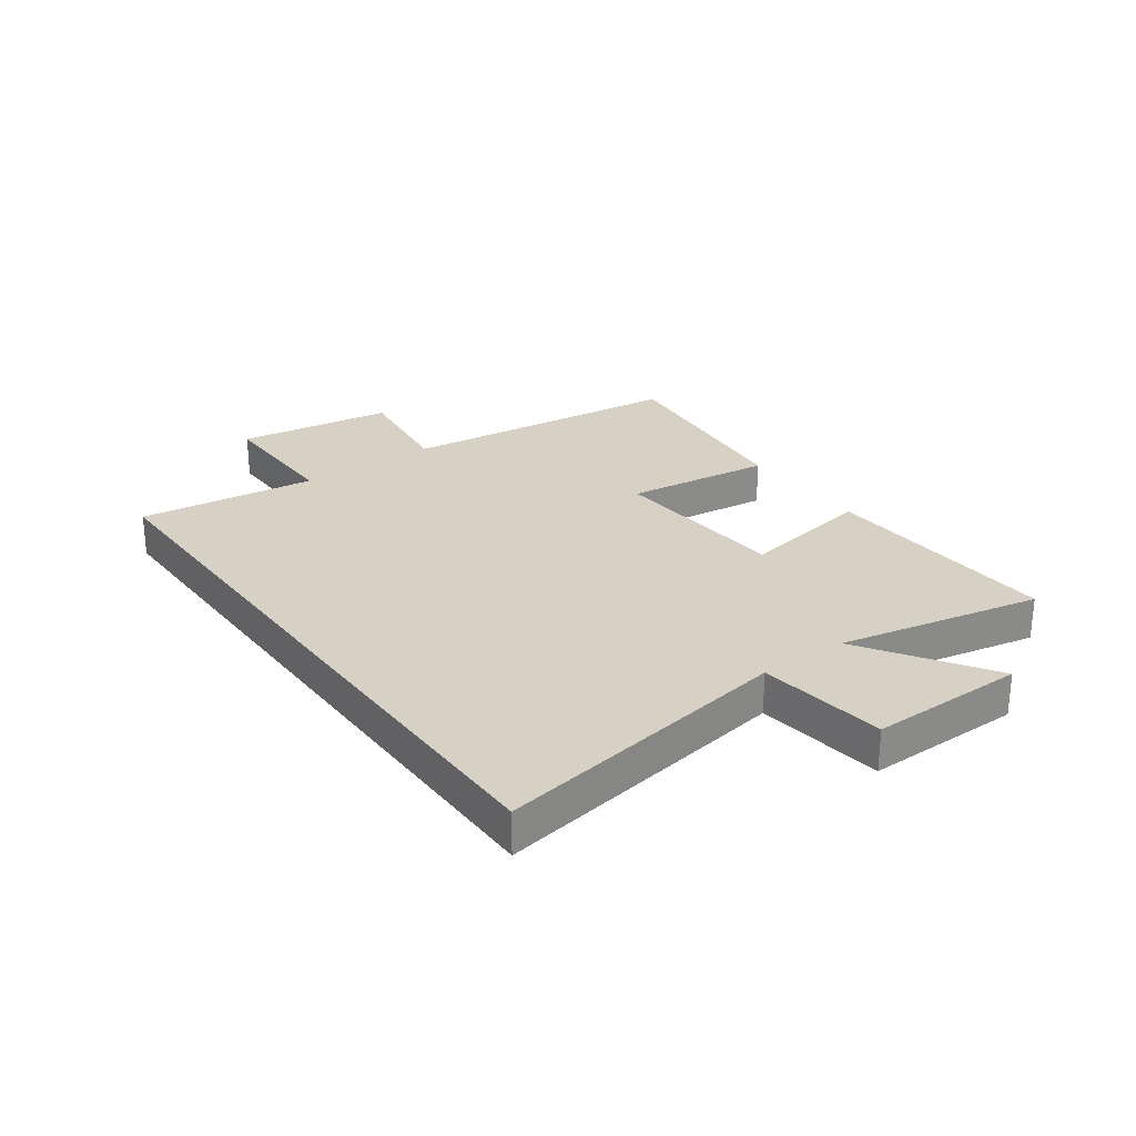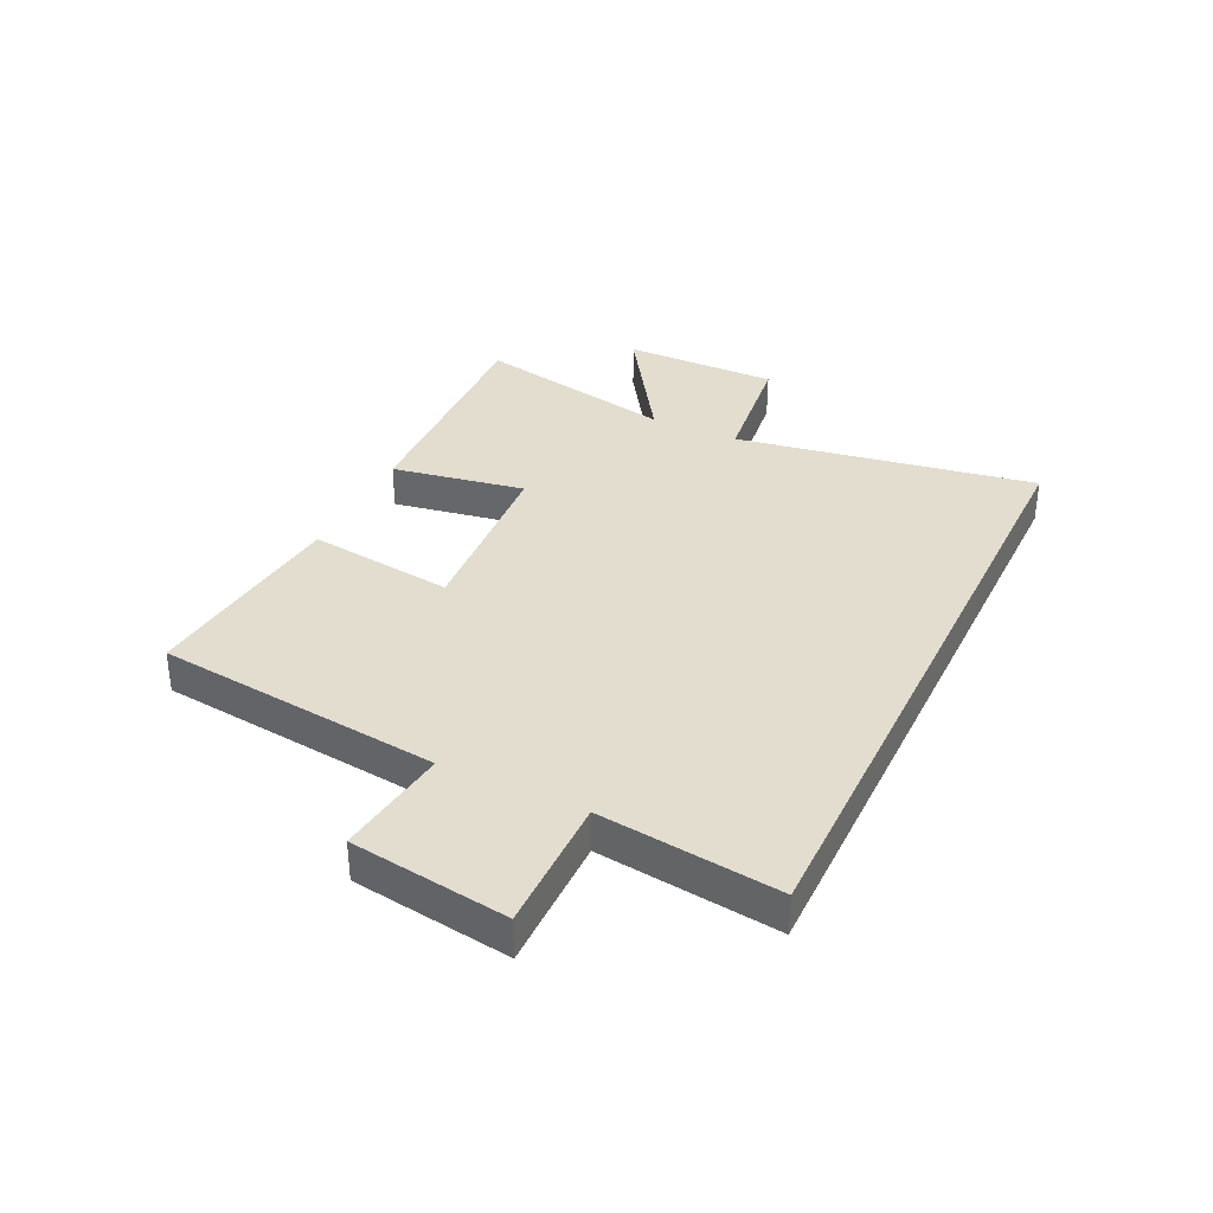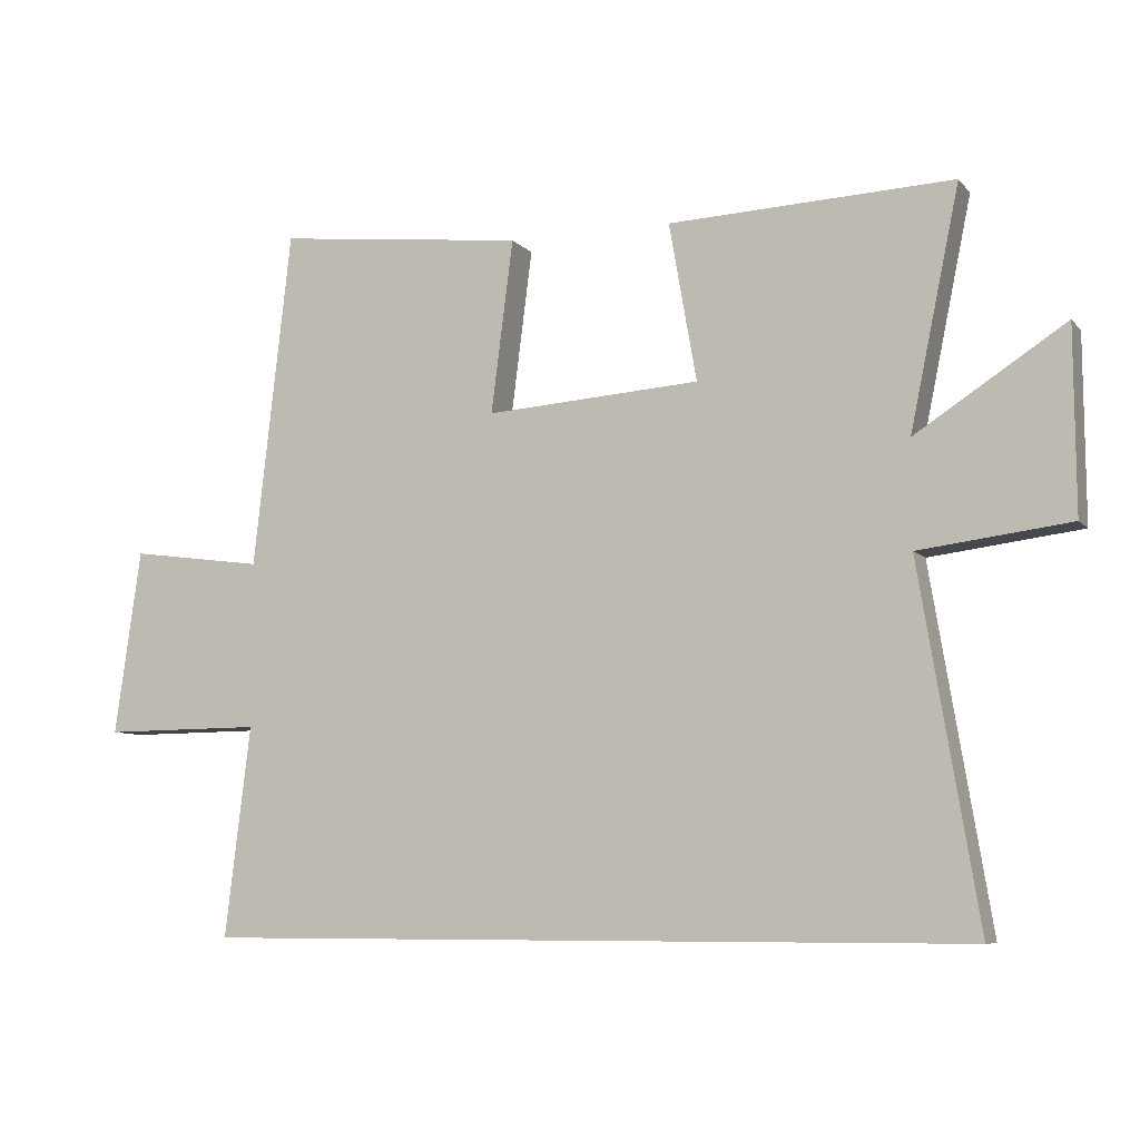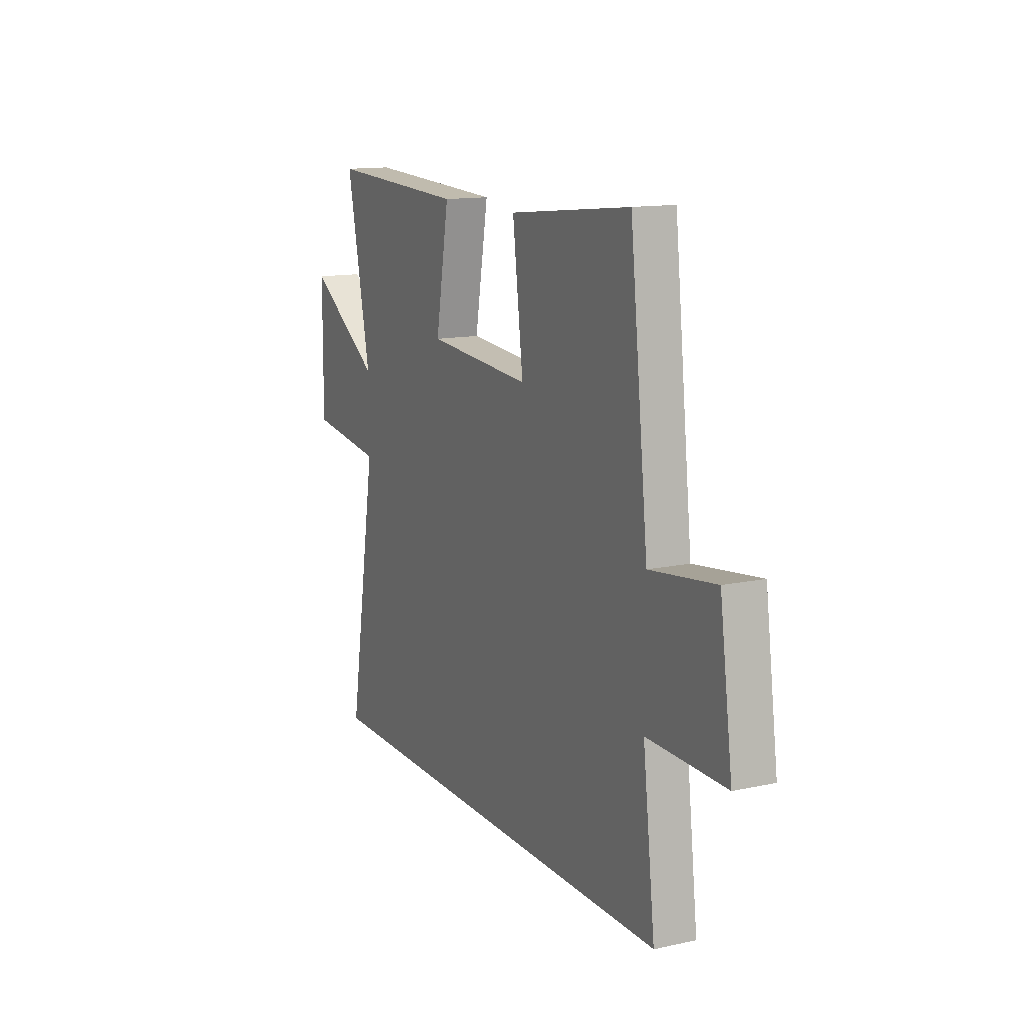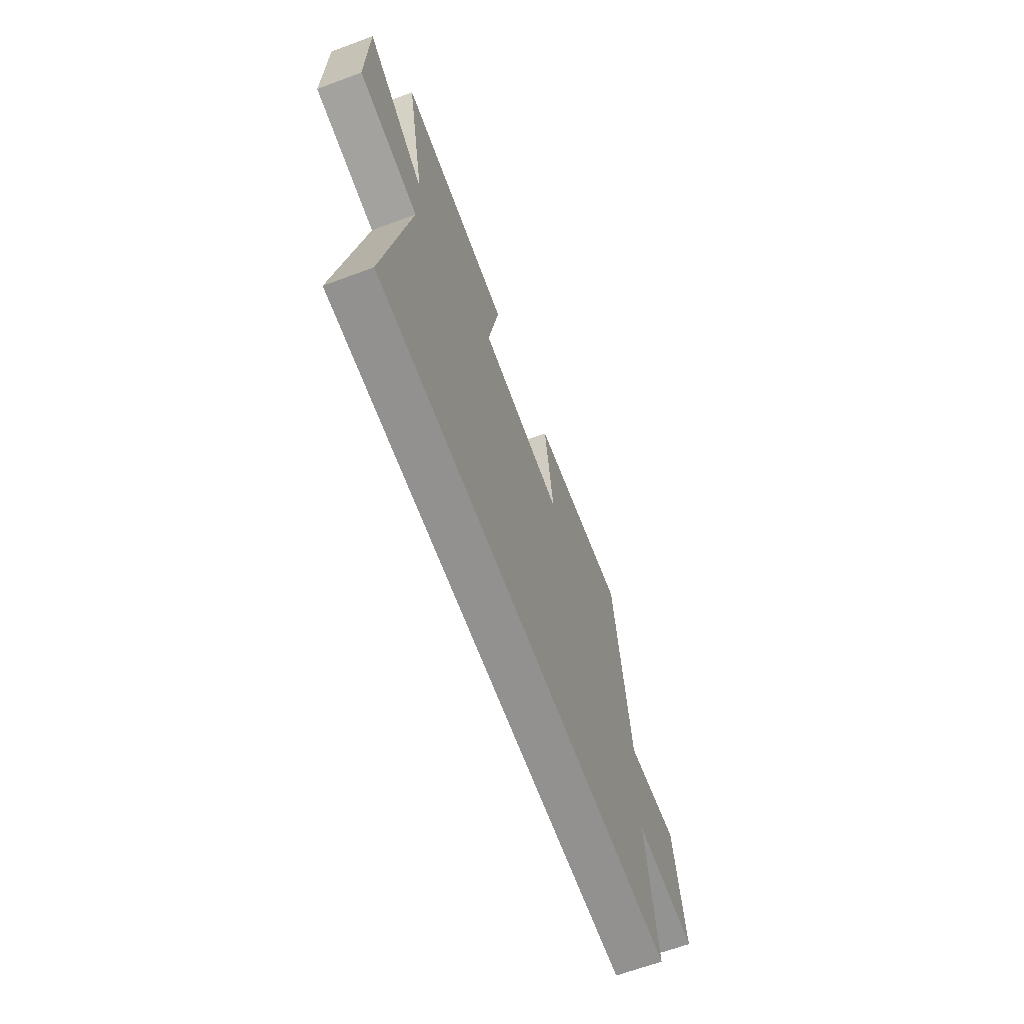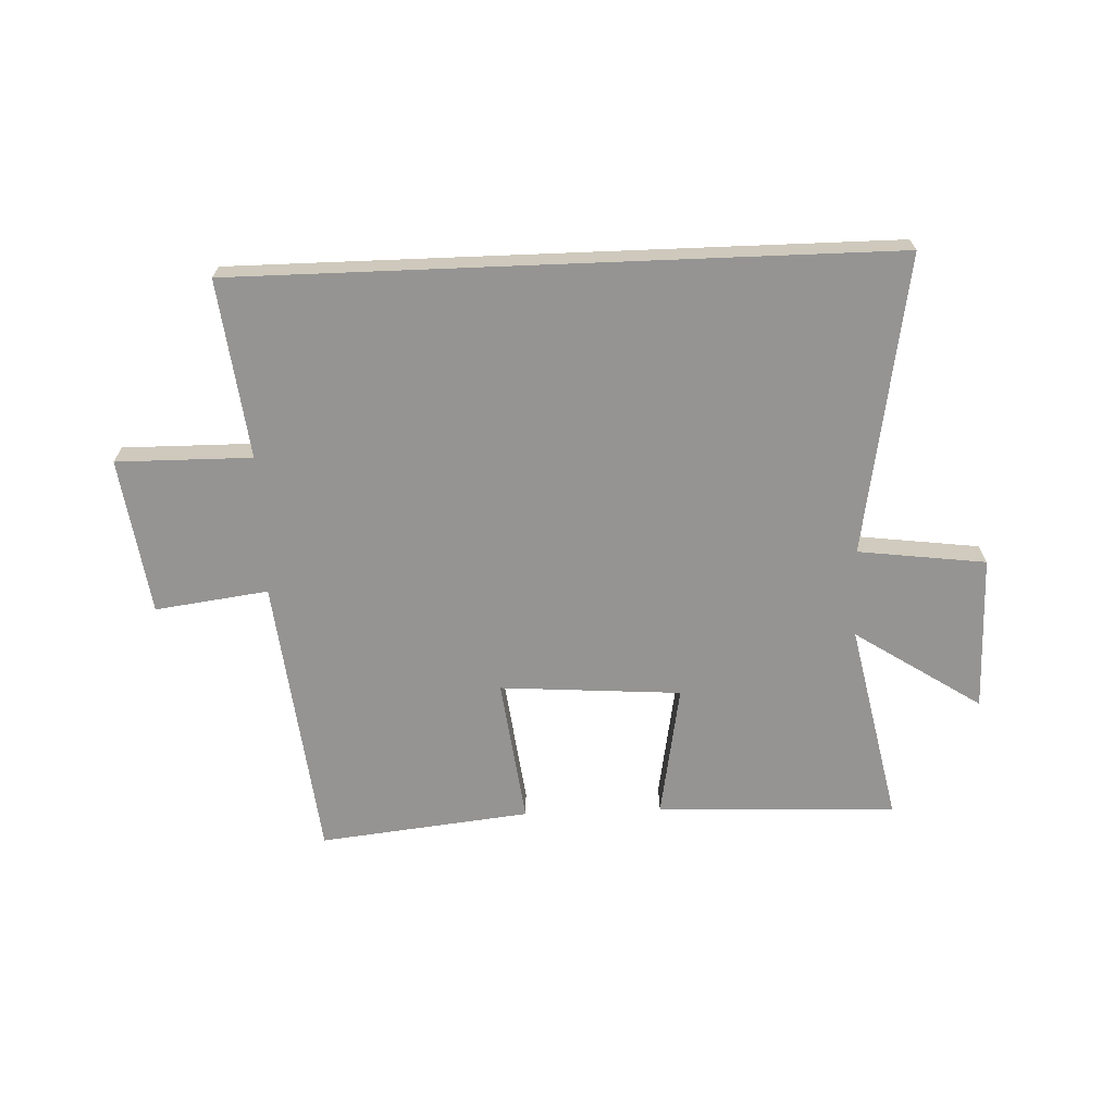
<metadata>
{"format":"obj","ext":"obj","renderer":"f3d","projection":"perspective","resolution":1024,"background":"white","views":[{"elev":26.9,"azim":-125.8,"up":"+Y"},{"elev":35.0,"azim":115.6,"up":"+Y"},{"elev":-7.5,"azim":-157.9,"up":"+Z"},{"elev":13.5,"azim":64.0,"up":"+Z"},{"elev":-66.1,"azim":-69.6,"up":"+Z"},{"elev":-67.2,"azim":-177.7,"up":"+Y"}]}
</metadata>
<code>
v -0.586 0.07 -0.5
v -0.5 0.07 0.016
v -0.72 0.07 0.044
v -0.718 0.07 0.312
v -0.5 0.07 0.17
v -0.572 0.07 0.518
v -0.158 0.07 0.5
v -0.198 0.07 0.27
v 0.114 0.07 0.248
v 0.082 0.07 0.5
v 0.445 0.07 0.54
v 0.5 0.07 0.049
v 0.695 0.07 0.075
v 0.733 0.07 -0.195
v 0.5 0.07 -0.193
v 0.537 0.07 -0.5
v -0.586 0 -0.5
v -0.5 0 0.016
v -0.72 0 0.044
v -0.718 0 0.312
v -0.5 0 0.17
v -0.572 0 0.518
v -0.158 0 0.5
v -0.198 0 0.27
v 0.114 0 0.248
v 0.082 0 0.5
v 0.445 0 0.54
v 0.5 0 0.049
v 0.695 0 0.075
v 0.733 0 -0.195
v 0.5 0 -0.193
v 0.537 0 -0.5
f 15 16 1 2
f 12 13 14 15
f 12 15 2
f 9 10 11 12
f 8 9 12 2
f 5 6 7 8
f 5 8 2 3
f 3 4 5
f 18 17 32 31
f 31 30 29 28
f 18 31 28
f 28 27 26 25
f 18 28 25 24
f 24 23 22 21
f 19 18 24 21
f 21 20 19
f 1 17 18 2
f 2 18 19 3
f 3 19 20 4
f 4 20 21 5
f 5 21 22 6
f 6 22 23 7
f 7 23 24 8
f 8 24 25 9
f 9 25 26 10
f 10 26 27 11
f 11 27 28 12
f 12 28 29 13
f 13 29 30 14
f 14 30 31 15
f 15 31 32 16
f 16 32 17 1

</code>
